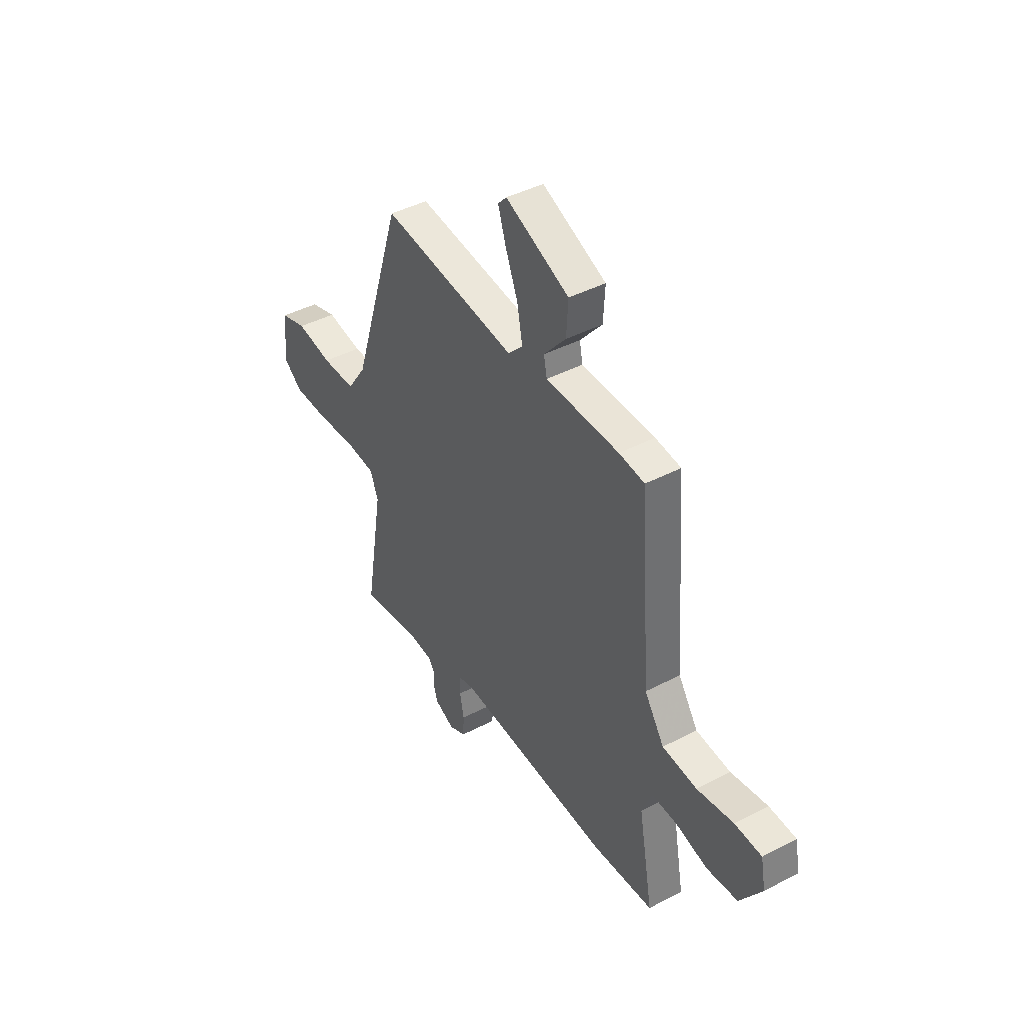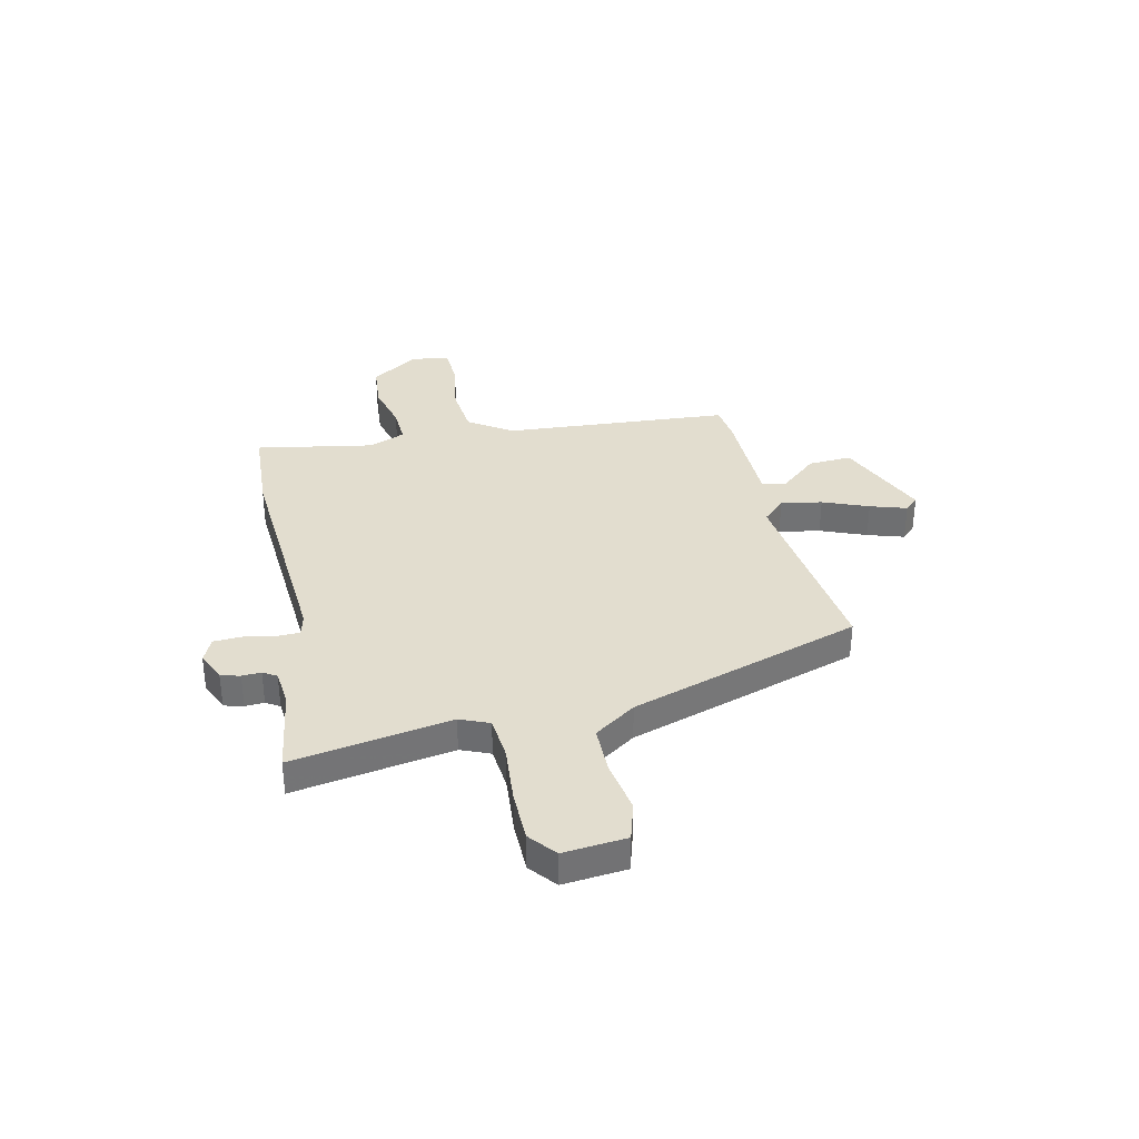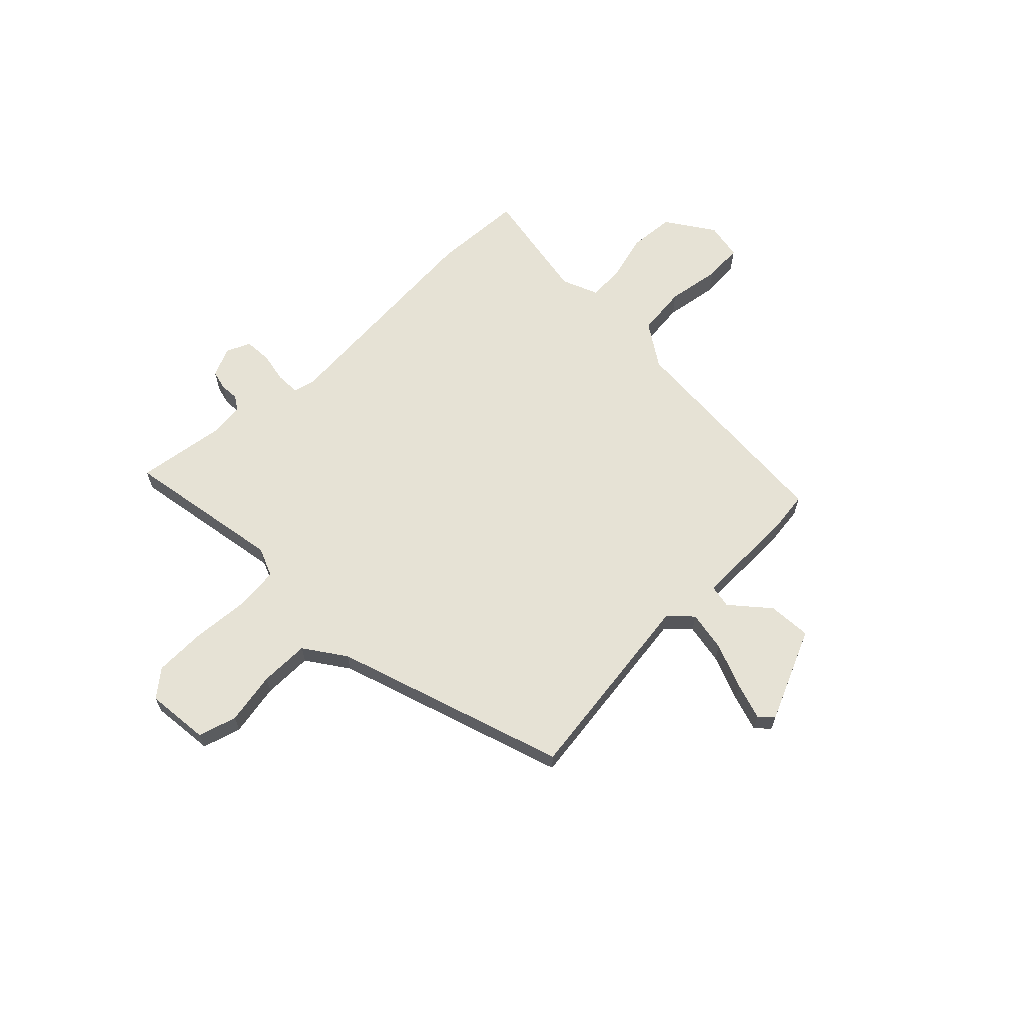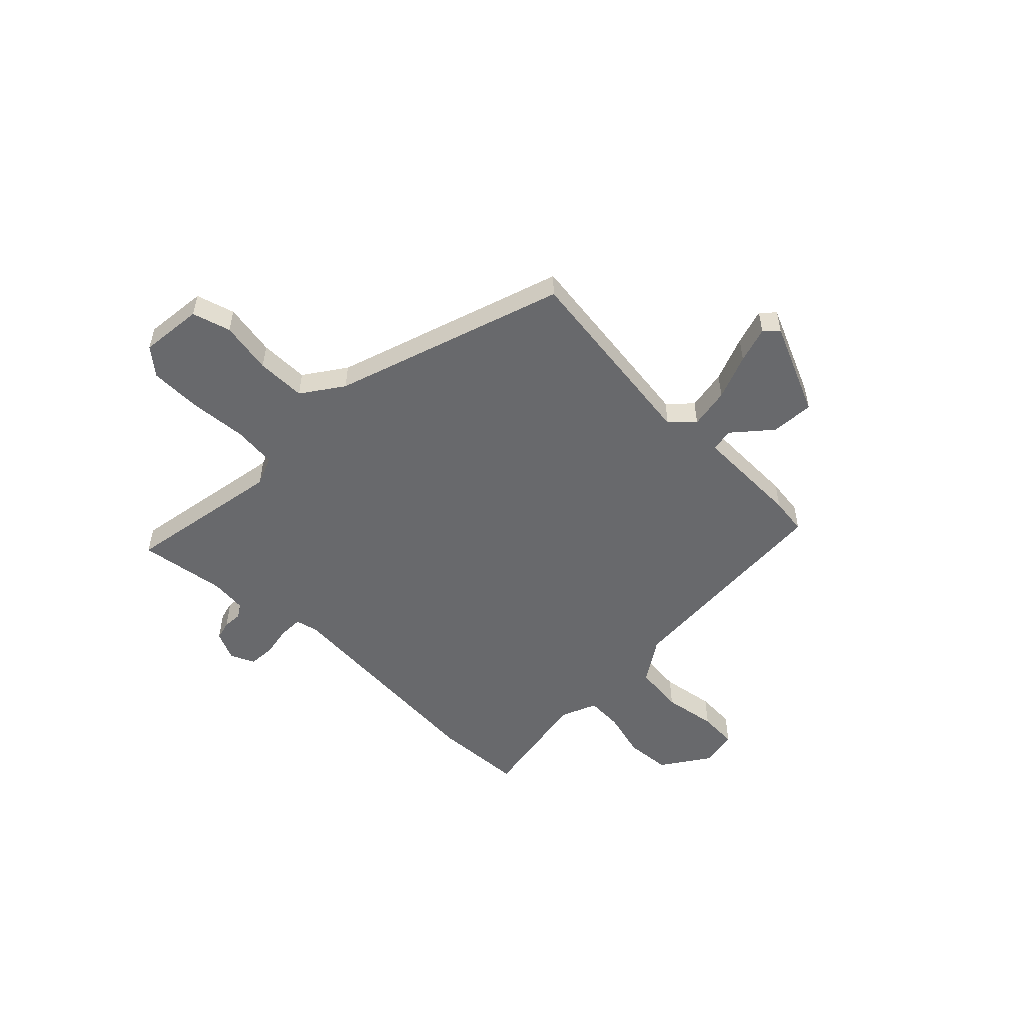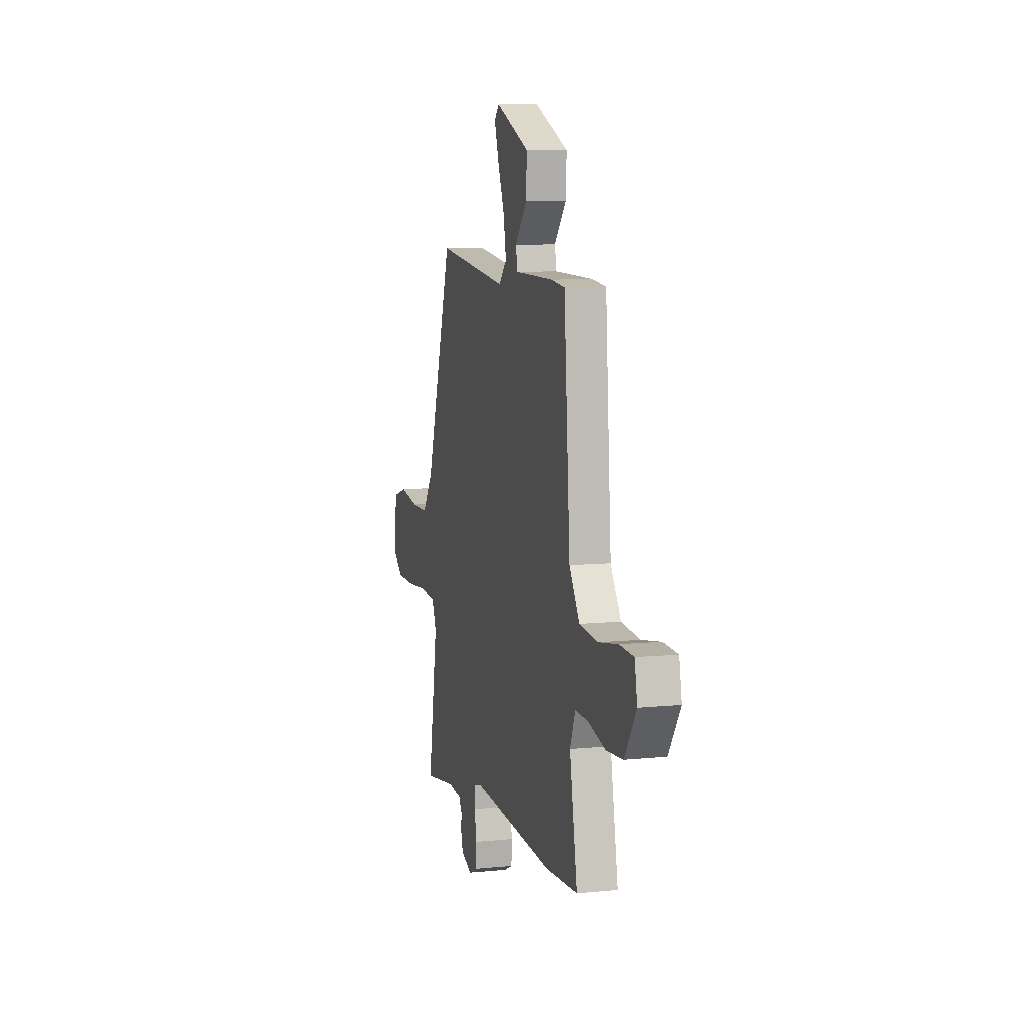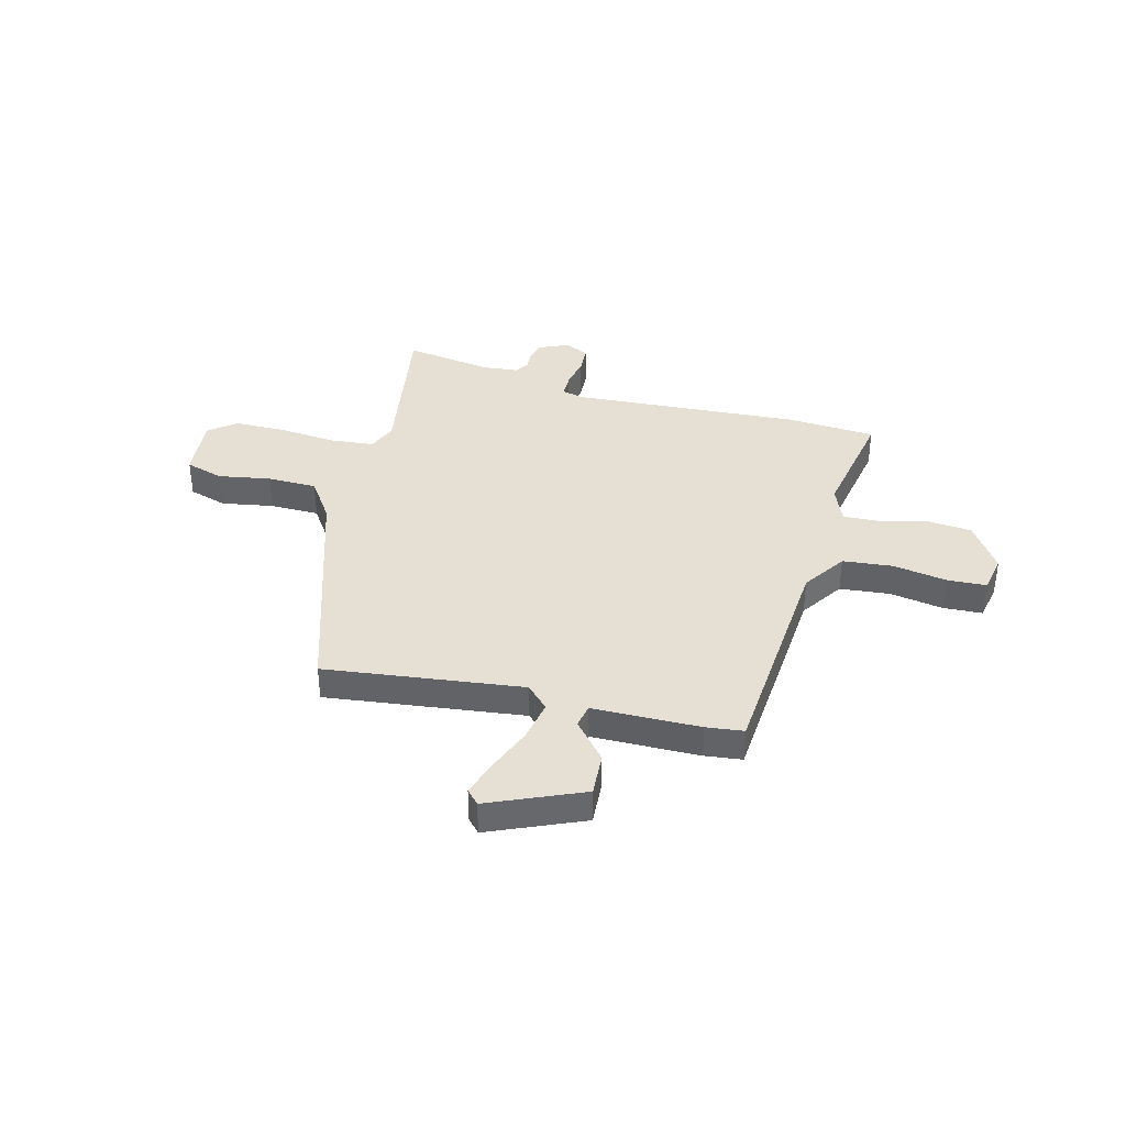
<metadata>
{"format":"obj","ext":"obj","renderer":"f3d","projection":"perspective","resolution":1024,"background":"white","views":[{"elev":42.7,"azim":58.1,"up":"+Z"},{"elev":34.8,"azim":-102.6,"up":"+Y"},{"elev":64.0,"azim":-45.0,"up":"+Y"},{"elev":-52.7,"azim":-45.0,"up":"+Y"},{"elev":8.5,"azim":74.8,"up":"+Z"},{"elev":38.1,"azim":14.7,"up":"+Y"}]}
</metadata>
<code>
v 0.536 0.07 -0.498
v 0.357 0.07 -0.509
v -0.094 0.07 -0.48
v -0.138 0.07 -0.491
v -0.139 0.07 -0.539
v -0.127 0.07 -0.6
v -0.13 0.07 -0.654
v -0.178 0.07 -0.676
v -0.236 0.07 -0.65
v -0.246 0.07 -0.612
v -0.244 0.07 -0.574
v -0.261 0.07 -0.547
v -0.333 0.07 -0.54
v -0.507 0.07 -0.567
v -0.455 0.07 -0.252
v -0.479 0.07 -0.194
v -0.566 0.07 -0.186
v -0.68 0.07 -0.196
v -0.783 0.07 -0.195
v -0.836 0.07 -0.152
v -0.824 0.07 -0.027
v -0.748 0.07 -0.004
v -0.644 0.07 -0.022
v -0.546 0.07 -0.021
v -0.49 0.07 0.061
v -0.344 0.07 0.519
v 0.048 0.07 0.47
v 0.091 0.07 0.514
v 0.076 0.07 0.595
v 0.04 0.07 0.685
v 0.017 0.07 0.757
v 0.042 0.07 0.784
v 0.227 0.07 0.704
v 0.222 0.07 0.618
v 0.158 0.07 0.543
v 0.167 0.07 0.497
v 0.38 0.07 0.494
v 0.454 0.07 0.485
v 0.487 0.07 0.038
v 0.544 0.07 -0.048
v 0.644 0.07 -0.058
v 0.75 0.07 -0.04
v 0.828 0.07 -0.044
v 0.842 0.07 -0.118
v 0.779 0.07 -0.213
v 0.689 0.07 -0.221
v 0.596 0.07 -0.197
v 0.523 0.07 -0.194
v 0.494 0.07 -0.266
v 0.536 0 -0.498
v 0.357 0 -0.509
v -0.094 0 -0.48
v -0.138 0 -0.491
v -0.139 0 -0.539
v -0.127 0 -0.6
v -0.13 0 -0.654
v -0.178 0 -0.676
v -0.236 0 -0.65
v -0.246 0 -0.612
v -0.244 0 -0.574
v -0.261 0 -0.547
v -0.333 0 -0.54
v -0.507 0 -0.567
v -0.455 0 -0.252
v -0.479 0 -0.194
v -0.566 0 -0.186
v -0.68 0 -0.196
v -0.783 0 -0.195
v -0.836 0 -0.152
v -0.824 0 -0.027
v -0.748 0 -0.004
v -0.644 0 -0.022
v -0.546 0 -0.021
v -0.49 0 0.061
v -0.344 0 0.519
v 0.048 0 0.47
v 0.091 0 0.514
v 0.076 0 0.595
v 0.04 0 0.685
v 0.017 0 0.757
v 0.042 0 0.784
v 0.227 0 0.704
v 0.222 0 0.618
v 0.158 0 0.543
v 0.167 0 0.497
v 0.38 0 0.494
v 0.454 0 0.485
v 0.487 0 0.038
v 0.544 0 -0.048
v 0.644 0 -0.058
v 0.75 0 -0.04
v 0.828 0 -0.044
v 0.842 0 -0.118
v 0.779 0 -0.213
v 0.689 0 -0.221
v 0.596 0 -0.197
v 0.523 0 -0.194
v 0.494 0 -0.266
f 45 46 47
f 44 45 47
f 43 44 47
f 42 43 47
f 41 42 47
f 40 41 47 48
f 39 40 48 49
f 38 39 49
f 37 38 49
f 36 37 49
f 33 34 35
f 32 33 35
f 31 32 35
f 30 31 35
f 29 30 35
f 28 29 35 36
f 1 2 3
f 49 1 3
f 36 49 3
f 28 36 3
f 27 28 3
f 21 22 23
f 20 21 23
f 19 20 23
f 18 19 23
f 17 18 23
f 16 17 23 24
f 15 16 24 25
f 13 14 15
f 25 26 27
f 15 25 27
f 13 15 27
f 12 13 27
f 9 10 11
f 8 9 11
f 7 8 11
f 6 7 11
f 5 6 11
f 27 3 4
f 11 12 27 4
f 4 5 11
f 96 95 94
f 96 94 93
f 96 93 92
f 96 92 91
f 96 91 90
f 97 96 90 89
f 98 97 89 88
f 98 88 87
f 98 87 86
f 98 86 85
f 84 83 82
f 84 82 81
f 84 81 80
f 84 80 79
f 84 79 78
f 85 84 78 77
f 52 51 50
f 52 50 98
f 52 98 85
f 52 85 77
f 52 77 76
f 72 71 70
f 72 70 69
f 72 69 68
f 72 68 67
f 72 67 66
f 73 72 66 65
f 74 73 65 64
f 64 63 62
f 76 75 74
f 76 74 64
f 76 64 62
f 76 62 61
f 60 59 58
f 60 58 57
f 60 57 56
f 60 56 55
f 60 55 54
f 53 52 76
f 53 76 61 60
f 60 54 53
f 1 50 51 2
f 2 51 52 3
f 3 52 53 4
f 4 53 54 5
f 5 54 55 6
f 6 55 56 7
f 7 56 57 8
f 8 57 58 9
f 9 58 59 10
f 10 59 60 11
f 11 60 61 12
f 12 61 62 13
f 13 62 63 14
f 14 63 64 15
f 15 64 65 16
f 16 65 66 17
f 17 66 67 18
f 18 67 68 19
f 19 68 69 20
f 20 69 70 21
f 21 70 71 22
f 22 71 72 23
f 23 72 73 24
f 24 73 74 25
f 25 74 75 26
f 26 75 76 27
f 27 76 77 28
f 28 77 78 29
f 29 78 79 30
f 30 79 80 31
f 31 80 81 32
f 32 81 82 33
f 33 82 83 34
f 34 83 84 35
f 35 84 85 36
f 36 85 86 37
f 37 86 87 38
f 38 87 88 39
f 39 88 89 40
f 40 89 90 41
f 41 90 91 42
f 42 91 92 43
f 43 92 93 44
f 44 93 94 45
f 45 94 95 46
f 46 95 96 47
f 47 96 97 48
f 48 97 98 49
f 49 98 50 1

</code>
